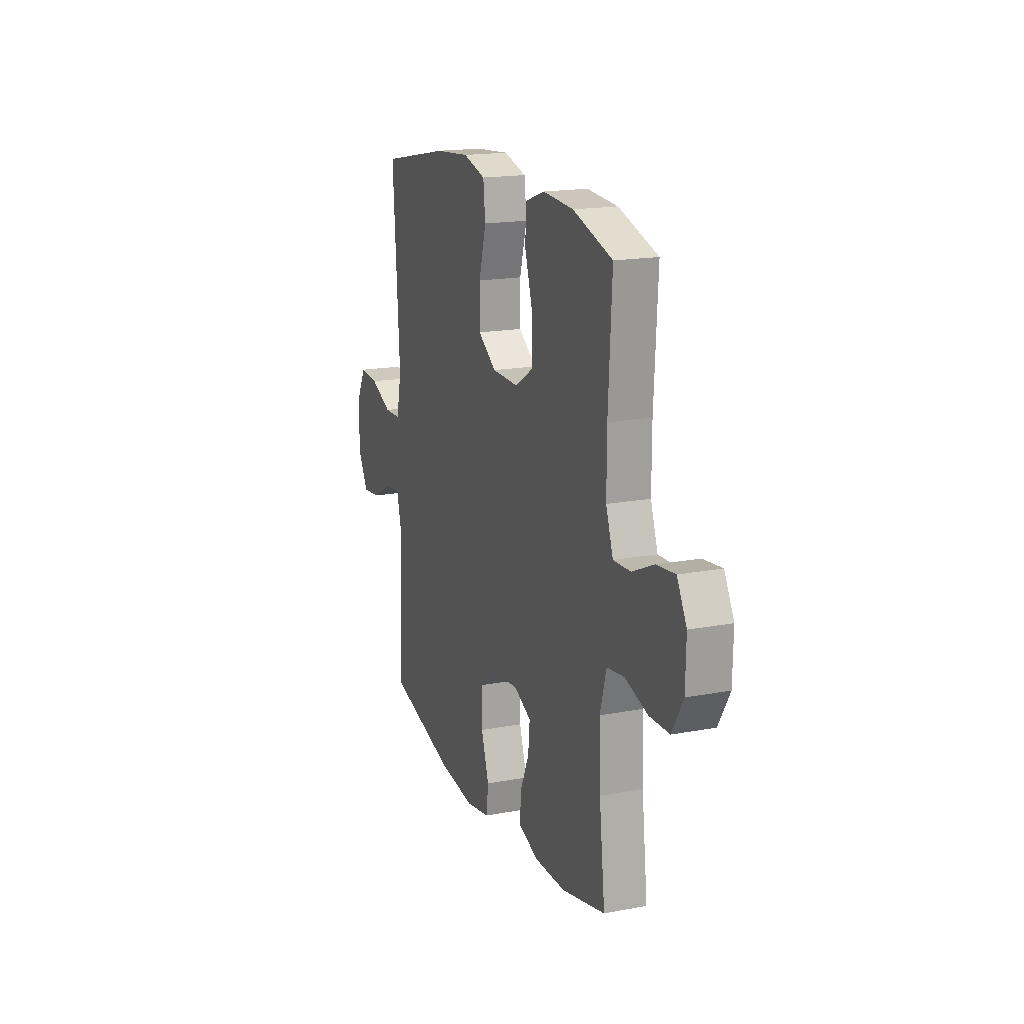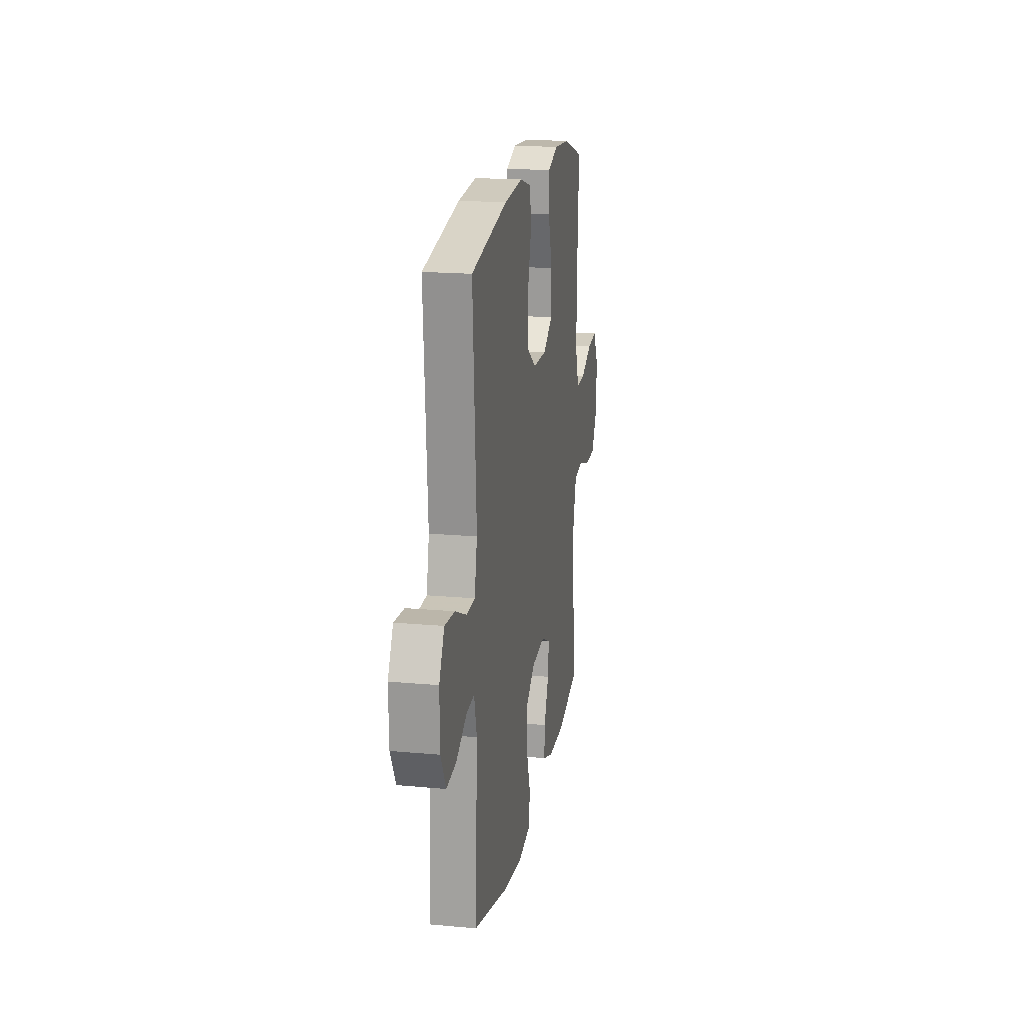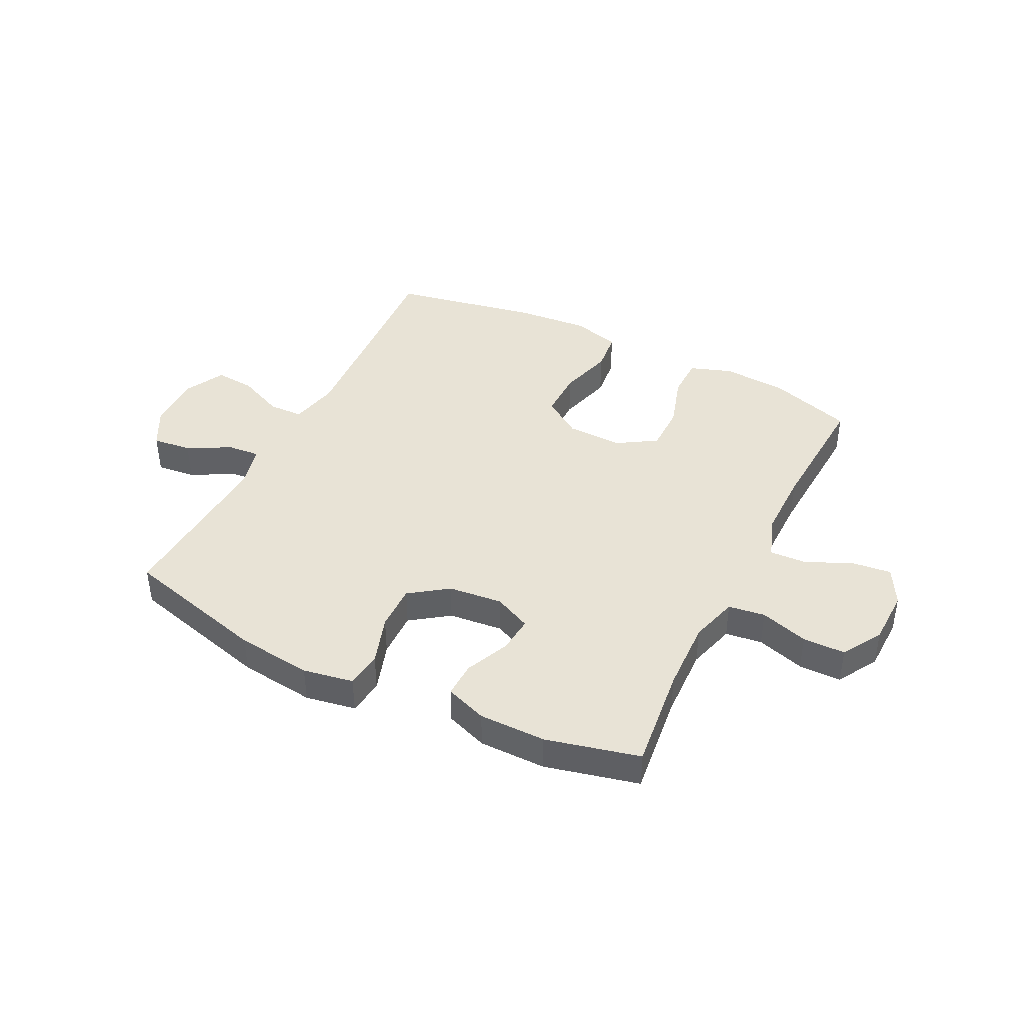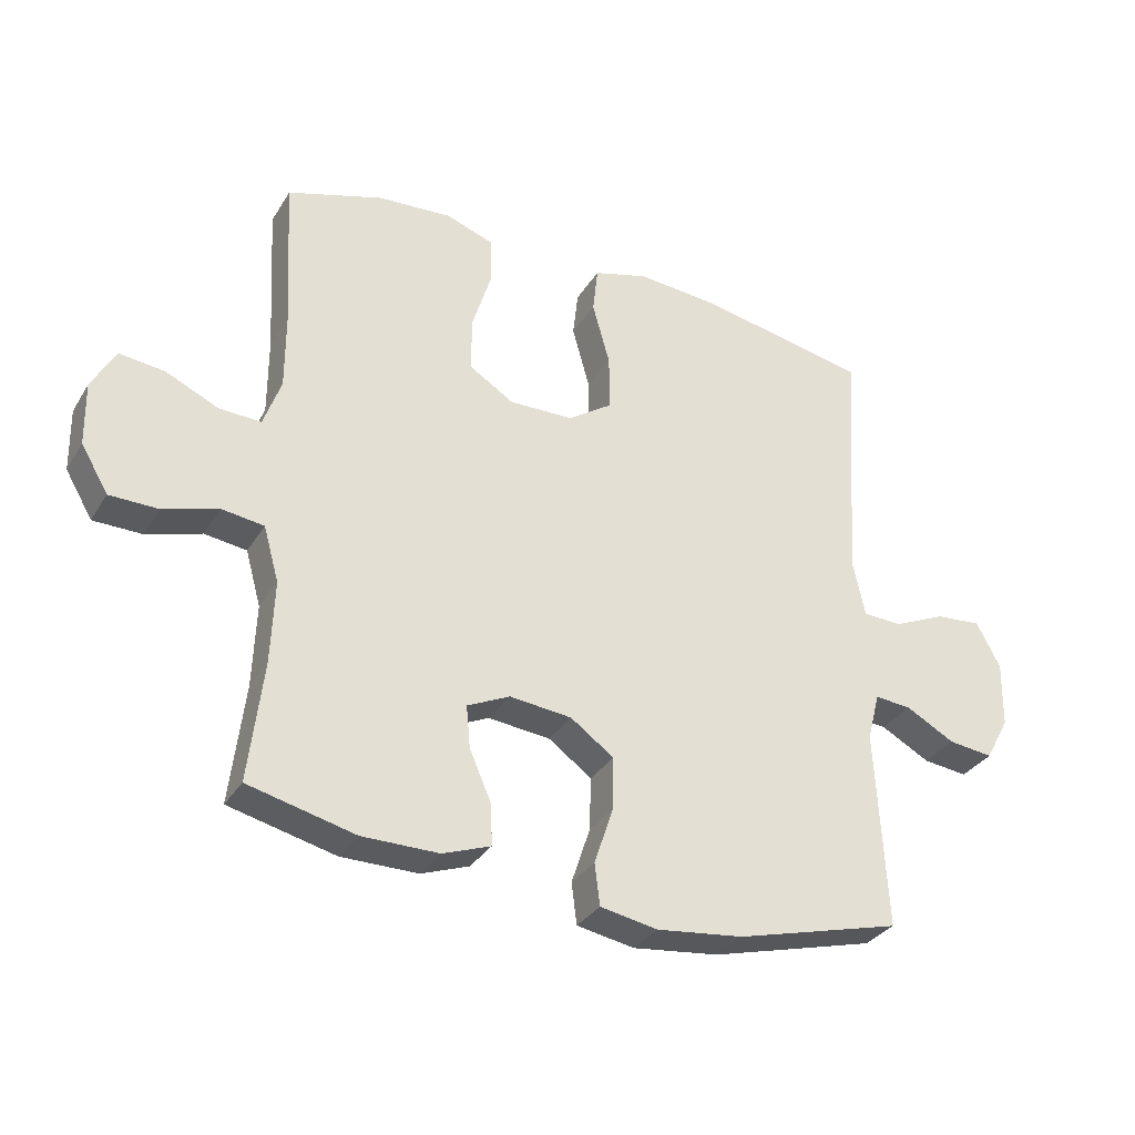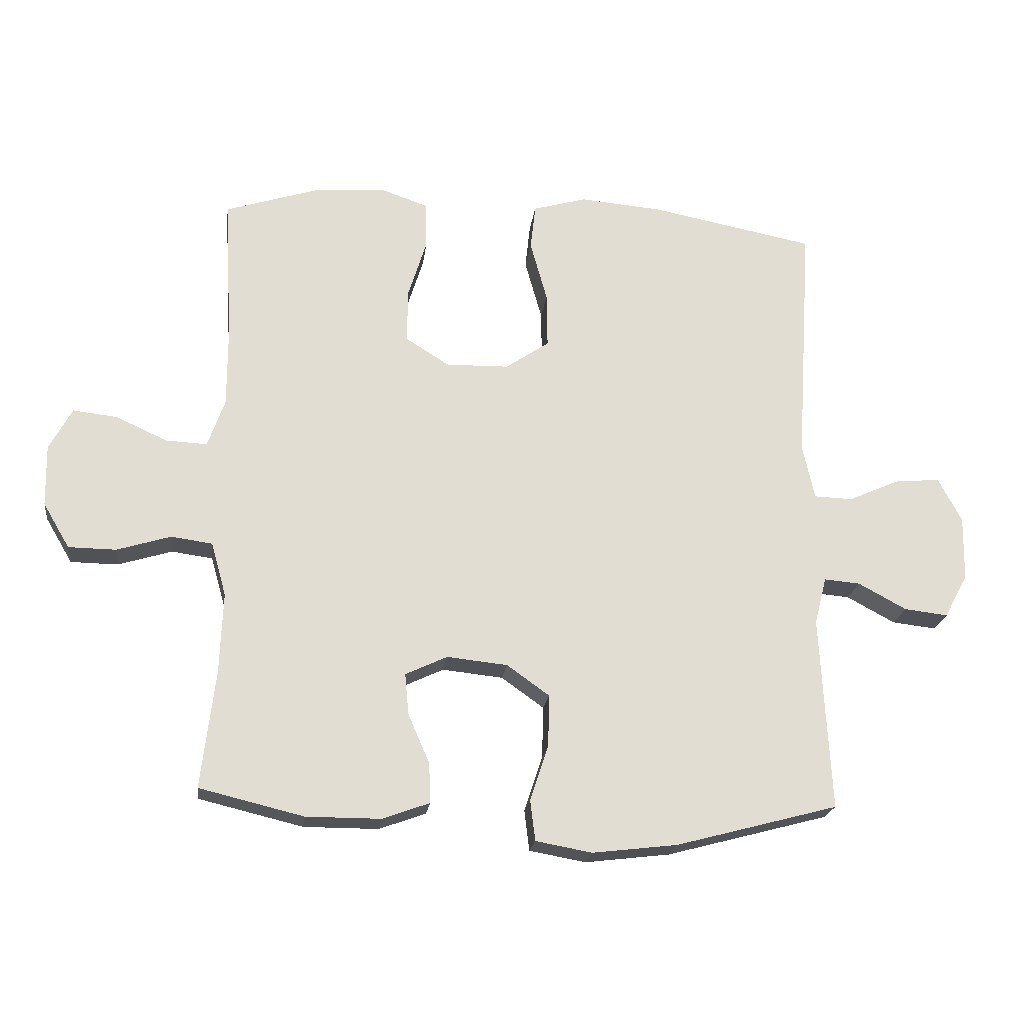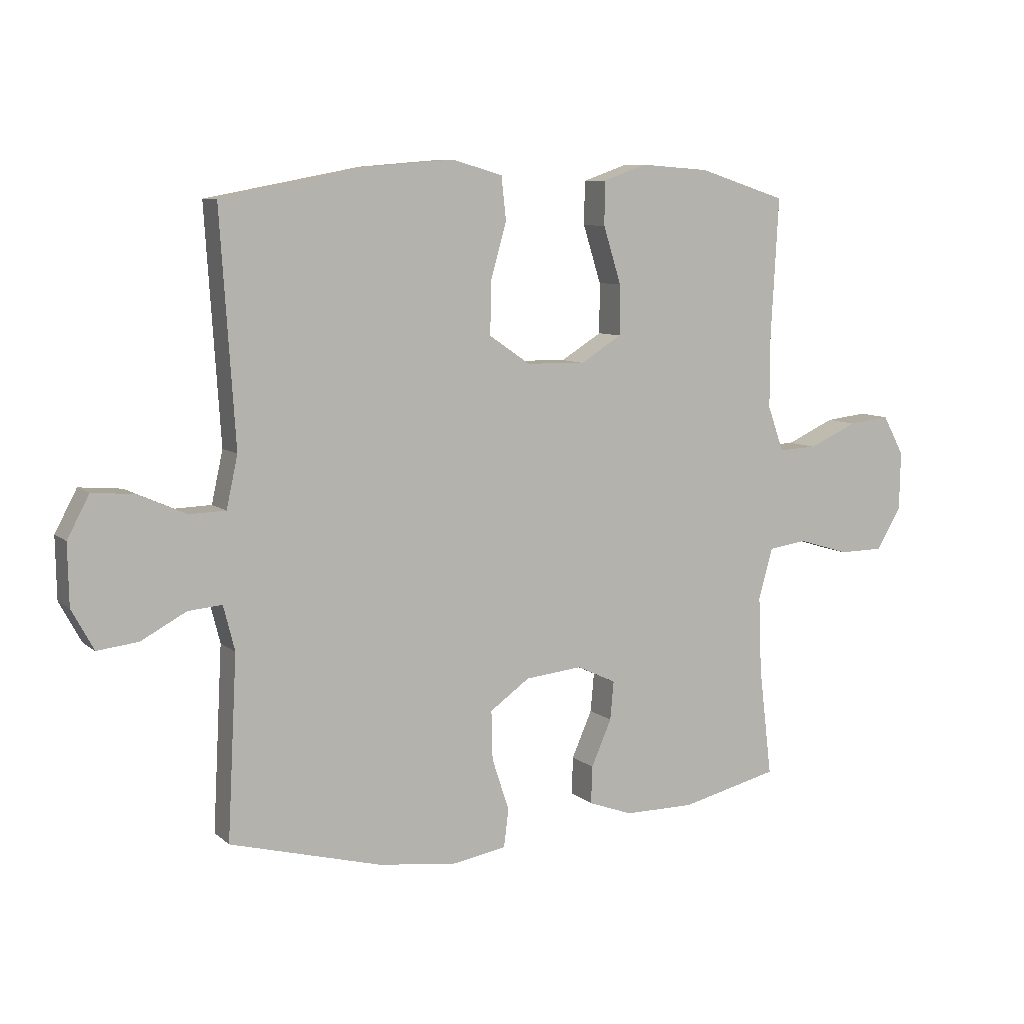
<metadata>
{"format":"obj","ext":"obj","renderer":"f3d","projection":"perspective","resolution":1024,"background":"white","views":[{"elev":17.5,"azim":-110.6,"up":"+Z"},{"elev":18.5,"azim":100.0,"up":"+Z"},{"elev":41.6,"azim":-153.4,"up":"+Y"},{"elev":-32.3,"azim":-26.8,"up":"+Z"},{"elev":-21.0,"azim":-7.1,"up":"+Z"},{"elev":8.1,"azim":153.7,"up":"+Z"}]}
</metadata>
<code>
v 0.5 0.07 0.5
v 0.475 0.07 0.114
v 0.494 0.07 0.027
v 0.555 0.07 0.025
v 0.636 0.07 0.061
v 0.707 0.07 0.067
v 0.744 0.07 -0.003
v 0.742 0.07 -0.105
v 0.705 0.07 -0.173
v 0.636 0.07 -0.165
v 0.56 0.07 -0.124
v 0.503 0.07 -0.119
v 0.484 0.07 -0.194
v 0.5 0.07 -0.5
v 0.244 0.07 -0.568
v 0.11 0.07 -0.584
v 0.021 0.07 -0.568
v 0.013 0.07 -0.504
v 0.042 0.07 -0.416
v 0.044 0.07 -0.334
v -0.023 0.07 -0.286
v -0.119 0.07 -0.276
v -0.185 0.07 -0.307
v -0.179 0.07 -0.372
v -0.145 0.07 -0.45
v -0.143 0.07 -0.513
v -0.217 0.07 -0.54
v -0.335 0.07 -0.54
v -0.5 0.07 -0.5
v -0.478 0.07 -0.315
v -0.473 0.07 -0.187
v -0.497 0.07 -0.102
v -0.562 0.07 -0.093
v -0.647 0.07 -0.119
v -0.722 0.07 -0.118
v -0.764 0.07 -0.047
v -0.766 0.07 0.051
v -0.73 0.07 0.117
v -0.66 0.07 0.109
v -0.579 0.07 0.072
v -0.514 0.07 0.069
v -0.487 0.07 0.145
v -0.487 0.07 0.266
v -0.5 0.07 0.5
v -0.352 0.07 0.547
v -0.237 0.07 0.555
v -0.163 0.07 0.529
v -0.162 0.07 0.456
v -0.192 0.07 0.36
v -0.192 0.07 0.276
v -0.123 0.07 0.233
v -0.024 0.07 0.235
v 0.045 0.07 0.282
v 0.044 0.07 0.368
v 0.017 0.07 0.465
v 0.025 0.07 0.537
v 0.11 0.07 0.561
v 0.24 0.07 0.55
v 0.5 0 0.5
v 0.475 0 0.114
v 0.494 0 0.027
v 0.555 0 0.025
v 0.636 0 0.061
v 0.707 0 0.067
v 0.744 0 -0.003
v 0.742 0 -0.105
v 0.705 0 -0.173
v 0.636 0 -0.165
v 0.56 0 -0.124
v 0.503 0 -0.119
v 0.484 0 -0.194
v 0.5 0 -0.5
v 0.244 0 -0.568
v 0.11 0 -0.584
v 0.021 0 -0.568
v 0.013 0 -0.504
v 0.042 0 -0.416
v 0.044 0 -0.334
v -0.023 0 -0.286
v -0.119 0 -0.276
v -0.185 0 -0.307
v -0.179 0 -0.372
v -0.145 0 -0.45
v -0.143 0 -0.513
v -0.217 0 -0.54
v -0.335 0 -0.54
v -0.5 0 -0.5
v -0.478 0 -0.315
v -0.473 0 -0.187
v -0.497 0 -0.102
v -0.562 0 -0.093
v -0.647 0 -0.119
v -0.722 0 -0.118
v -0.764 0 -0.047
v -0.766 0 0.051
v -0.73 0 0.117
v -0.66 0 0.109
v -0.579 0 0.072
v -0.514 0 0.069
v -0.487 0 0.145
v -0.487 0 0.266
v -0.5 0 0.5
v -0.352 0 0.547
v -0.237 0 0.555
v -0.163 0 0.529
v -0.162 0 0.456
v -0.192 0 0.36
v -0.192 0 0.276
v -0.123 0 0.233
v -0.024 0 0.235
v 0.045 0 0.282
v 0.044 0 0.368
v 0.017 0 0.465
v 0.025 0 0.537
v 0.11 0 0.561
v 0.24 0 0.55
f 58 1 2
f 57 58 2
f 56 57 2
f 55 56 2
f 54 55 2
f 53 54 2 3
f 52 53 3
f 51 52 3
f 47 48 49
f 46 47 49
f 45 46 49
f 44 45 49
f 43 44 49
f 42 43 49 50
f 41 42 50 51
f 38 39 40
f 37 38 40
f 36 37 40
f 35 36 40
f 34 35 40
f 33 34 40
f 32 33 40 41
f 41 51 3
f 32 41 3
f 31 32 3
f 28 29 30
f 27 28 30
f 26 27 30
f 25 26 30
f 24 25 30
f 23 24 30 31
f 17 18 19
f 16 17 19
f 15 16 19
f 14 15 19
f 13 14 19
f 12 13 19 20
f 9 10 11
f 8 9 11
f 7 8 11
f 6 7 11
f 5 6 11
f 4 5 11
f 4 11 12
f 12 20 21
f 4 12 21
f 3 4 21
f 22 23 31 3
f 3 21 22
f 60 59 116
f 60 116 115
f 60 115 114
f 60 114 113
f 60 113 112
f 61 60 112 111
f 61 111 110
f 61 110 109
f 107 106 105
f 107 105 104
f 107 104 103
f 107 103 102
f 107 102 101
f 108 107 101 100
f 109 108 100 99
f 98 97 96
f 98 96 95
f 98 95 94
f 98 94 93
f 98 93 92
f 98 92 91
f 99 98 91 90
f 61 109 99
f 61 99 90
f 61 90 89
f 88 87 86
f 88 86 85
f 88 85 84
f 88 84 83
f 88 83 82
f 89 88 82 81
f 77 76 75
f 77 75 74
f 77 74 73
f 77 73 72
f 77 72 71
f 78 77 71 70
f 69 68 67
f 69 67 66
f 69 66 65
f 69 65 64
f 69 64 63
f 69 63 62
f 70 69 62
f 79 78 70
f 79 70 62
f 79 62 61
f 61 89 81 80
f 80 79 61
f 1 59 60 2
f 2 60 61 3
f 3 61 62 4
f 4 62 63 5
f 5 63 64 6
f 6 64 65 7
f 7 65 66 8
f 8 66 67 9
f 9 67 68 10
f 10 68 69 11
f 11 69 70 12
f 12 70 71 13
f 13 71 72 14
f 14 72 73 15
f 15 73 74 16
f 16 74 75 17
f 17 75 76 18
f 18 76 77 19
f 19 77 78 20
f 20 78 79 21
f 21 79 80 22
f 22 80 81 23
f 23 81 82 24
f 24 82 83 25
f 25 83 84 26
f 26 84 85 27
f 27 85 86 28
f 28 86 87 29
f 29 87 88 30
f 30 88 89 31
f 31 89 90 32
f 32 90 91 33
f 33 91 92 34
f 34 92 93 35
f 35 93 94 36
f 36 94 95 37
f 37 95 96 38
f 38 96 97 39
f 39 97 98 40
f 40 98 99 41
f 41 99 100 42
f 42 100 101 43
f 43 101 102 44
f 44 102 103 45
f 45 103 104 46
f 46 104 105 47
f 47 105 106 48
f 48 106 107 49
f 49 107 108 50
f 50 108 109 51
f 51 109 110 52
f 52 110 111 53
f 53 111 112 54
f 54 112 113 55
f 55 113 114 56
f 56 114 115 57
f 57 115 116 58
f 58 116 59 1

</code>
